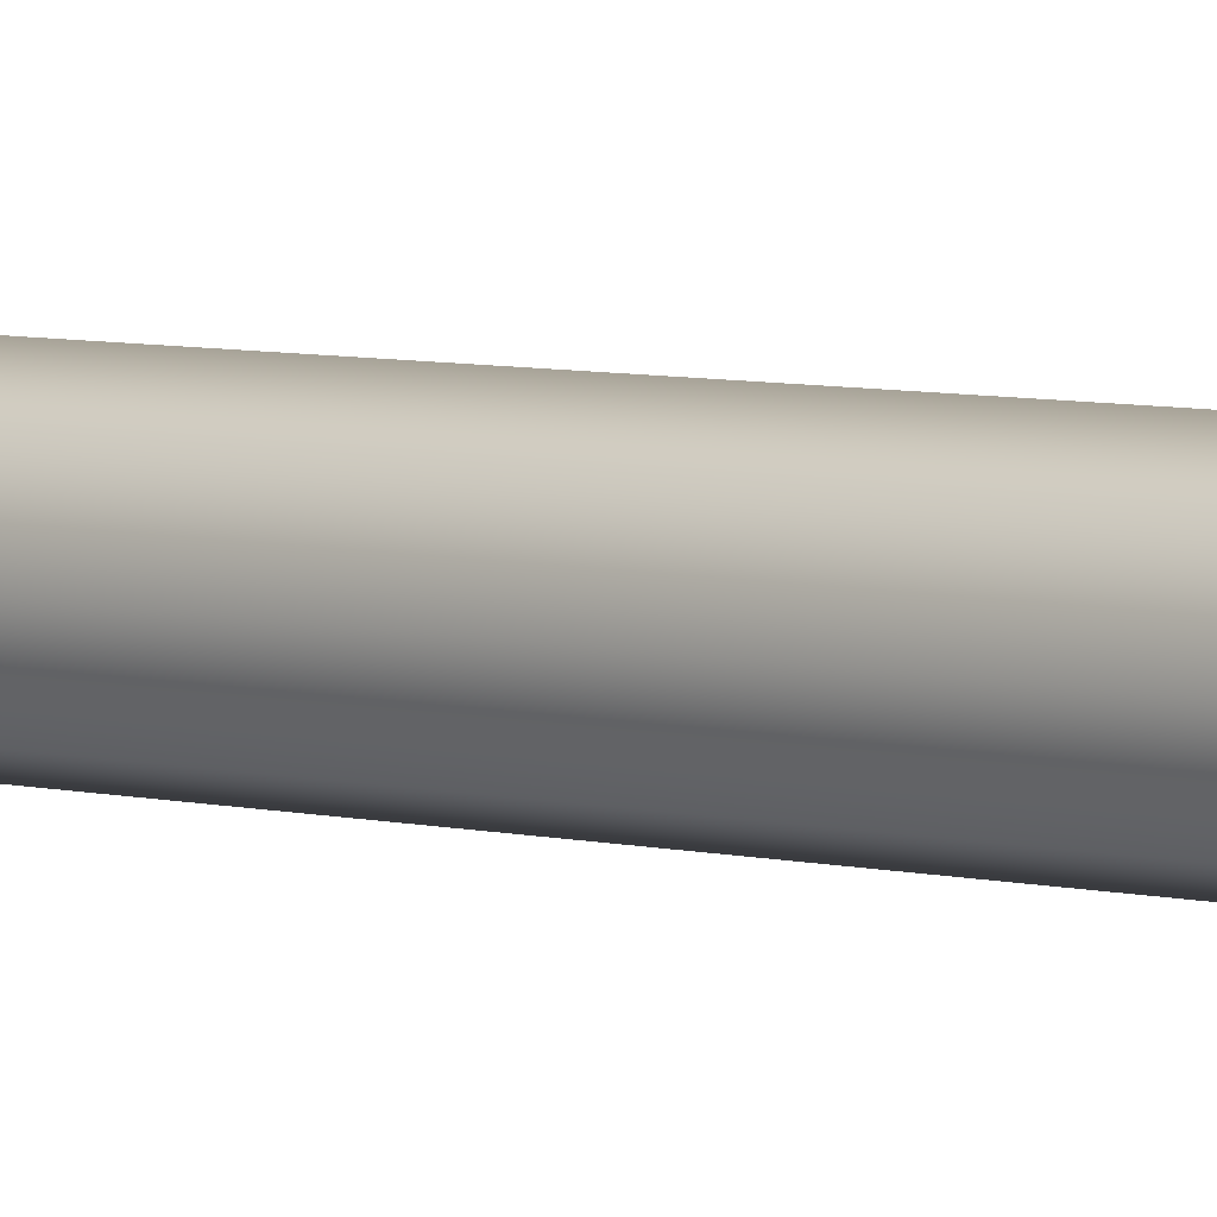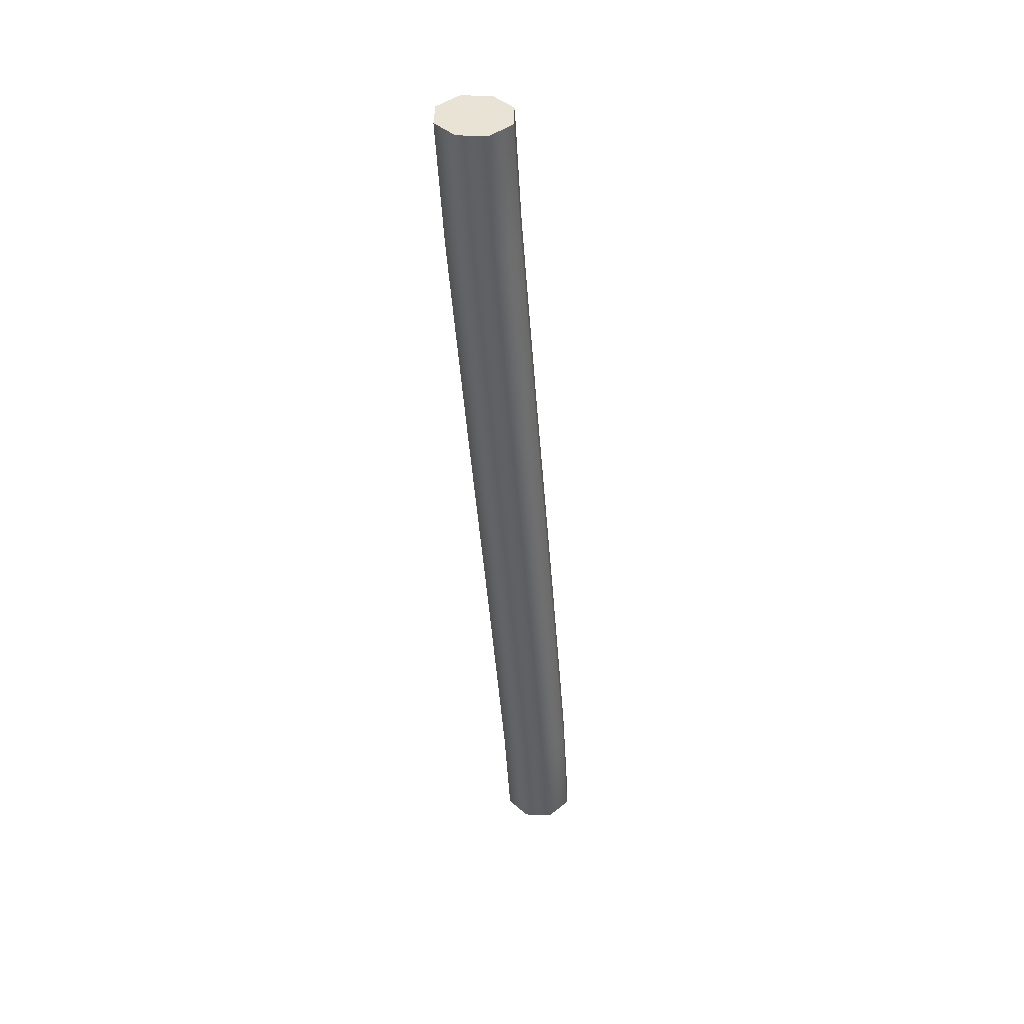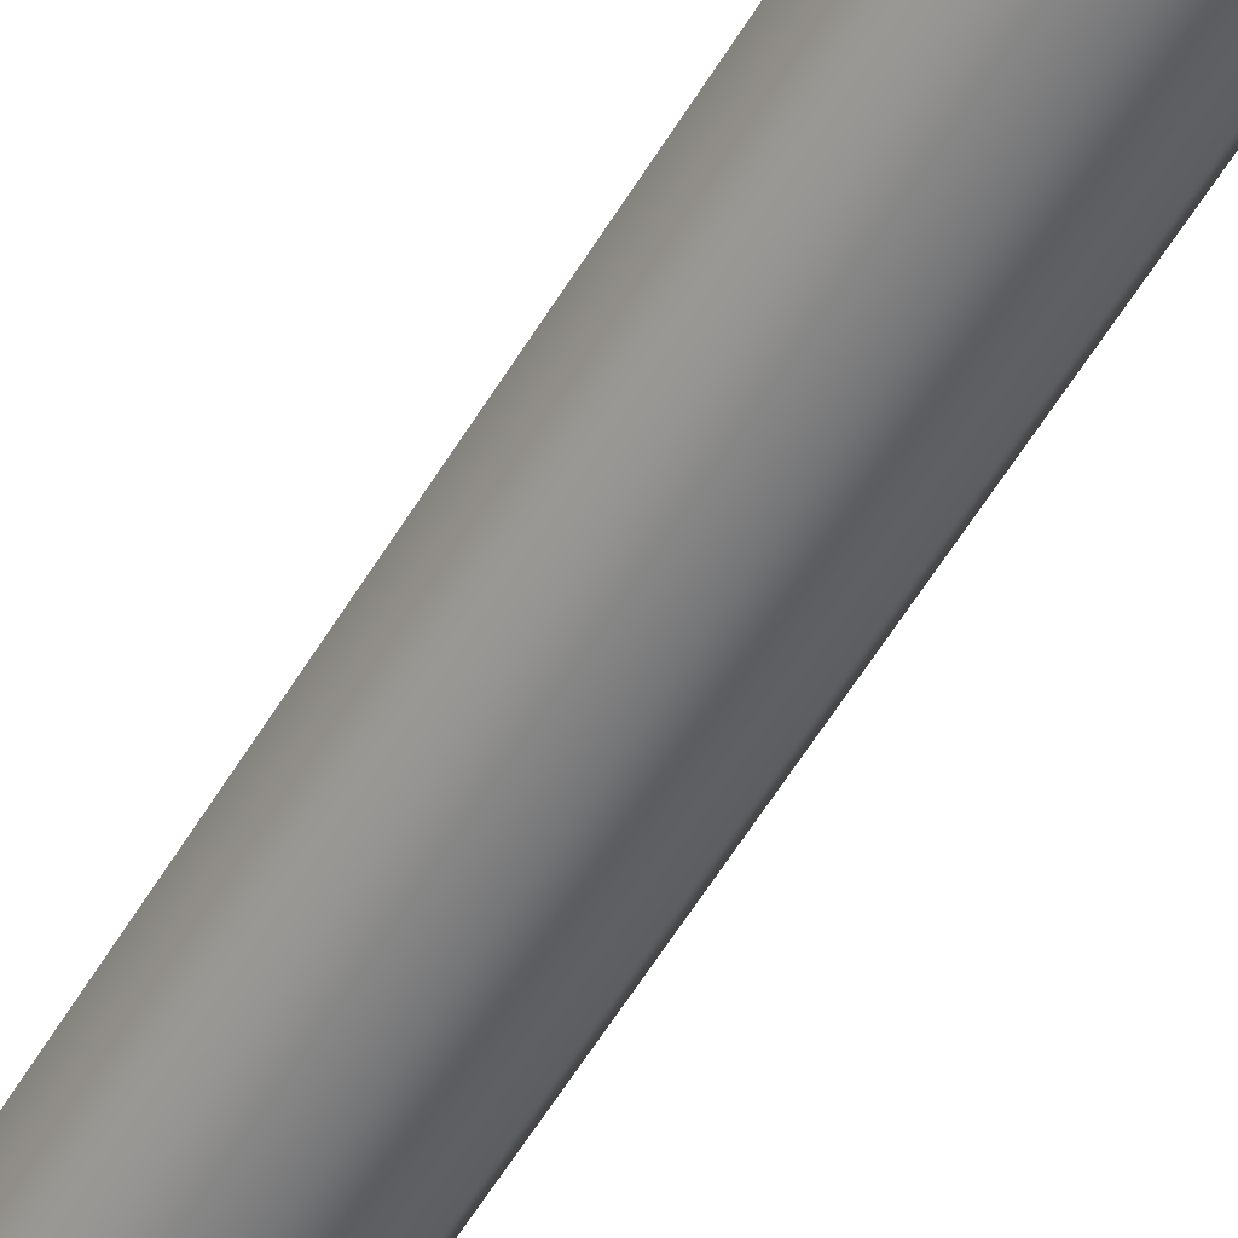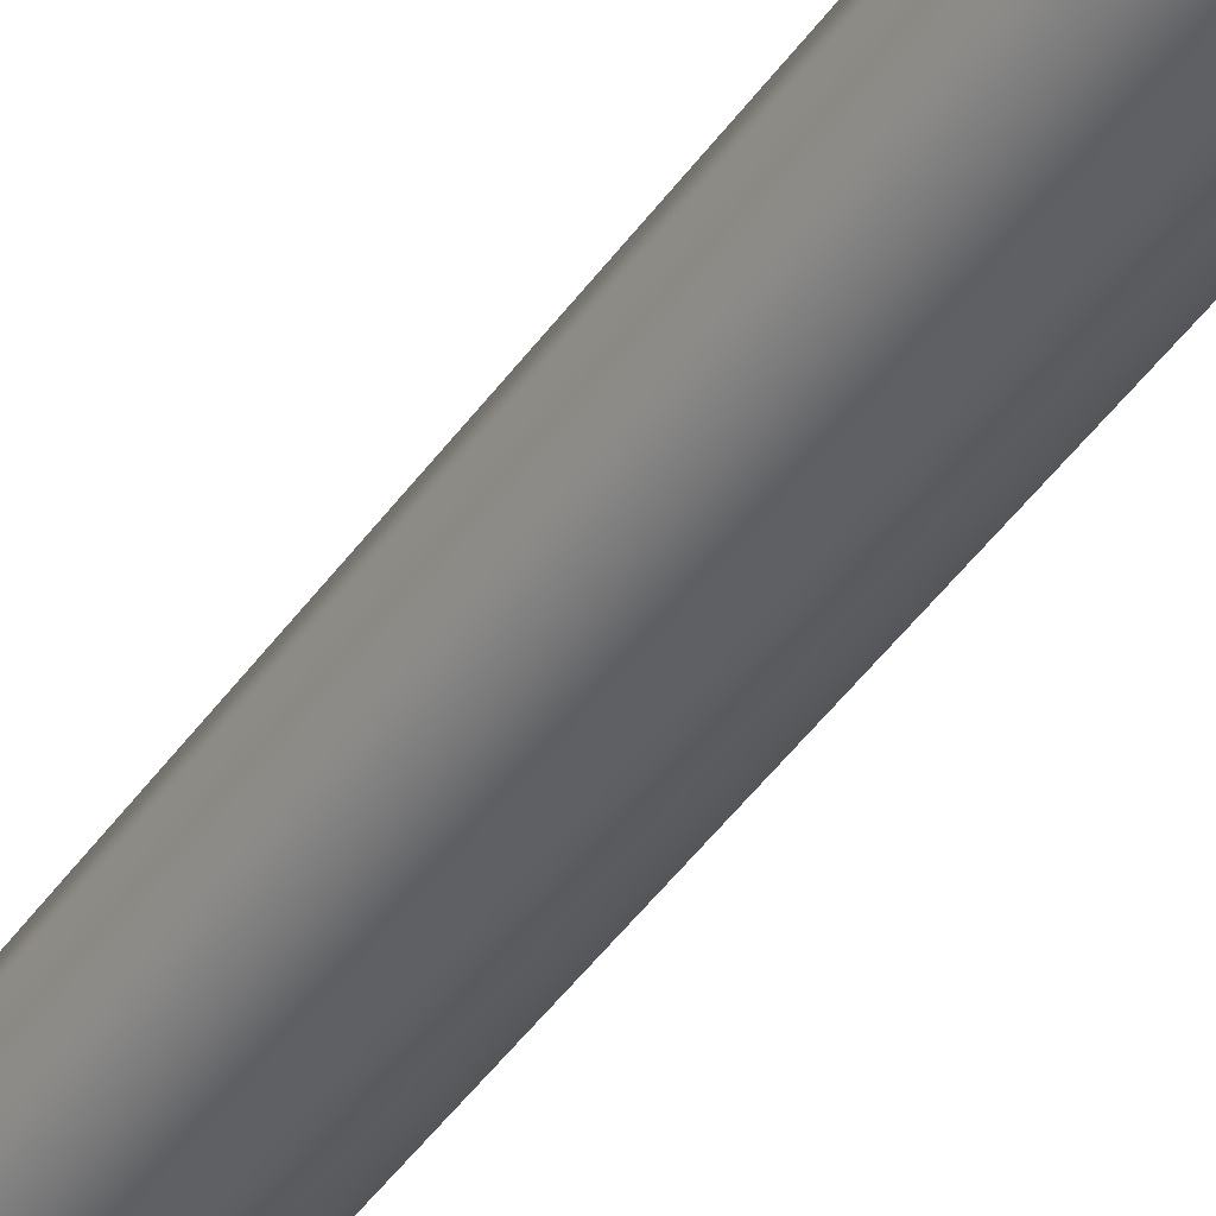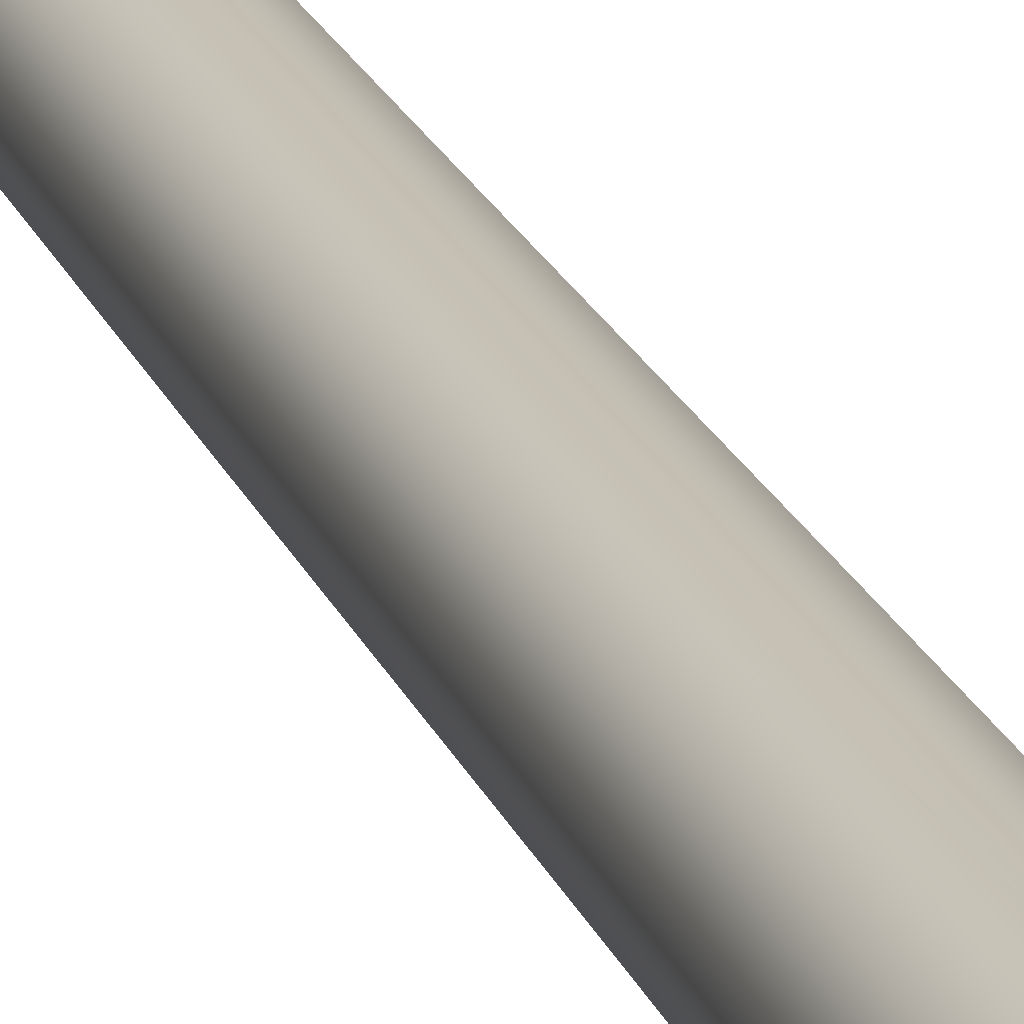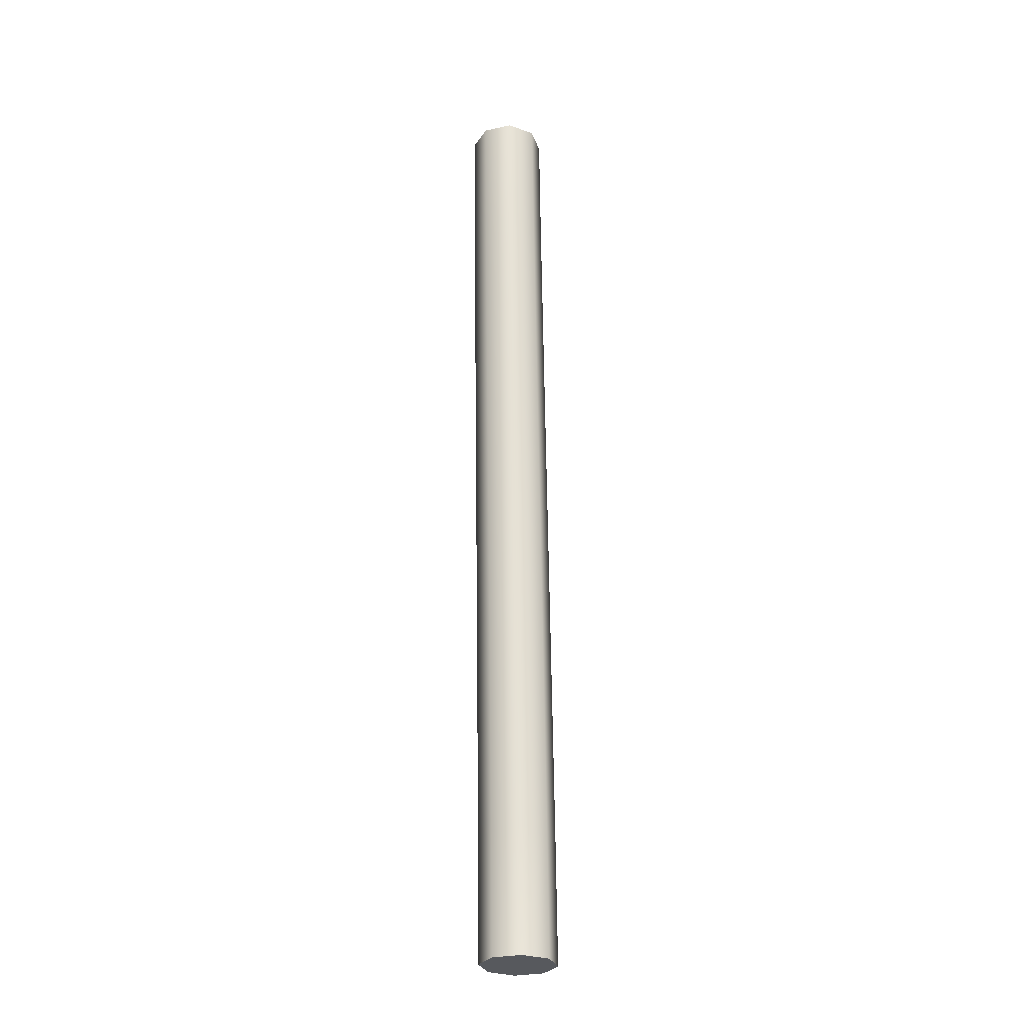
<metadata>
{"format":"obj","ext":"obj","renderer":"f3d","projection":"perspective","resolution":1024,"background":"white","views":[{"elev":8.4,"azim":-44.4,"up":"+Y"},{"elev":42.1,"azim":-155.7,"up":"+Z"},{"elev":-58.5,"azim":153.6,"up":"+Y"},{"elev":-39.9,"azim":-27.8,"up":"+Y"},{"elev":16.2,"azim":168.2,"up":"+Y"},{"elev":-29.1,"azim":130.3,"up":"+Z"}]}
</metadata>
<code>
g Wire Deformed
v -0.183 0.165 4.032
v -0.13 0.143 4.032
v -0.108 0.09 4.032
v -0.13 0.03697 4.032
v -0.183 0.015 4.032
v -0.236 0.03697 4.032
v -0.258 0.09 4.032
v -0.236 0.143 4.032
v -0.1713 0.1718 4.272
v -0.1183 0.1499 4.269
v -0.09628 0.09686 4.27
v -0.1181 0.04386 4.273
v -0.171 0.02191 4.277
v -0.224 0.04386 4.279
v -0.246 0.09686 4.279
v -0.2242 0.1499 4.276
v -0.1431 0.1882 4.711
v -0.09009 0.1662 4.708
v -0.06804 0.1132 4.709
v -0.08982 0.06024 4.712
v -0.1427 0.03829 4.717
v -0.1957 0.06024 4.719
v -0.2177 0.1132 4.719
v -0.1959 0.1662 4.715
v -0.1093 0.2077 5.216
v -0.05635 0.1858 5.214
v -0.03429 0.1328 5.214
v -0.05608 0.07977 5.218
v -0.1089 0.05782 5.222
v -0.1619 0.07977 5.225
v -0.184 0.1328 5.224
v -0.1622 0.1858 5.221
v -0.08101 0.2241 5.656
v -0.02803 0.2021 5.654
v -0.005992 0.1491 5.654
v -0.02781 0.09614 5.657
v -0.0807 0.07418 5.661
v -0.1337 0.09614 5.664
v -0.1557 0.1491 5.663
v -0.1339 0.2021 5.66
v -0.069 0.231 5.901
v -0.01597 0.209 5.901
v 0.006 0.156 5.901
v -0.01597 0.103 5.901
v -0.069 0.081 5.901
v -0.122 0.103 5.901
v -0.144 0.156 5.901
v -0.122 0.209 5.901
v -0.183 0.165 4.032
v -0.13 0.143 4.032
v -0.108 0.09 4.032
v -0.13 0.03697 4.032
v -0.183 0.015 4.032
v -0.236 0.03697 4.032
v -0.258 0.09 4.032
v -0.236 0.143 4.032
v -0.069 0.231 5.901
v -0.01597 0.209 5.901
v 0.006 0.156 5.901
v -0.01597 0.103 5.901
v -0.069 0.081 5.901
v -0.122 0.103 5.901
v -0.144 0.156 5.901
v -0.122 0.209 5.901
v -0.183 0.09 4.032
v -0.069 0.156 5.901
g Wire Deformed_0
f 1 9 2
f 10 2 9
f 10 11 2
f 3 2 11
f 3 11 4
f 12 4 11
f 12 13 4
f 5 4 13
f 5 13 6
f 14 6 13
f 14 15 6
f 7 6 15
f 7 15 8
f 16 8 15
f 16 9 8
f 1 8 9
f 9 17 10
f 18 10 17
f 18 19 10
f 11 10 19
f 11 19 12
f 20 12 19
f 20 21 12
f 13 12 21
f 13 21 14
f 22 14 21
f 22 23 14
f 15 14 23
f 15 23 16
f 24 16 23
f 24 17 16
f 9 16 17
f 17 25 18
f 26 18 25
f 26 27 18
f 19 18 27
f 19 27 20
f 28 20 27
f 28 29 20
f 21 20 29
f 21 29 22
f 30 22 29
f 30 31 22
f 23 22 31
f 23 31 24
f 32 24 31
f 32 25 24
f 17 24 25
f 25 33 26
f 34 26 33
f 34 35 26
f 27 26 35
f 27 35 28
f 36 28 35
f 36 37 28
f 29 28 37
f 29 37 30
f 38 30 37
f 38 39 30
f 31 30 39
f 31 39 32
f 40 32 39
f 40 33 32
f 25 32 33
f 33 41 34
f 42 34 41
f 42 43 34
f 35 34 43
f 35 43 36
f 44 36 43
f 44 45 36
f 37 36 45
f 37 45 38
f 46 38 45
f 46 47 38
f 39 38 47
f 39 47 40
f 48 40 47
f 48 41 40
f 33 40 41
f 49 50 65
f 50 51 65
f 51 52 65
f 52 53 65
f 53 54 65
f 54 55 65
f 55 56 65
f 56 49 65
f 58 57 66
f 59 58 66
f 60 59 66
f 61 60 66
f 62 61 66
f 63 62 66
f 64 63 66
f 57 64 66

</code>
